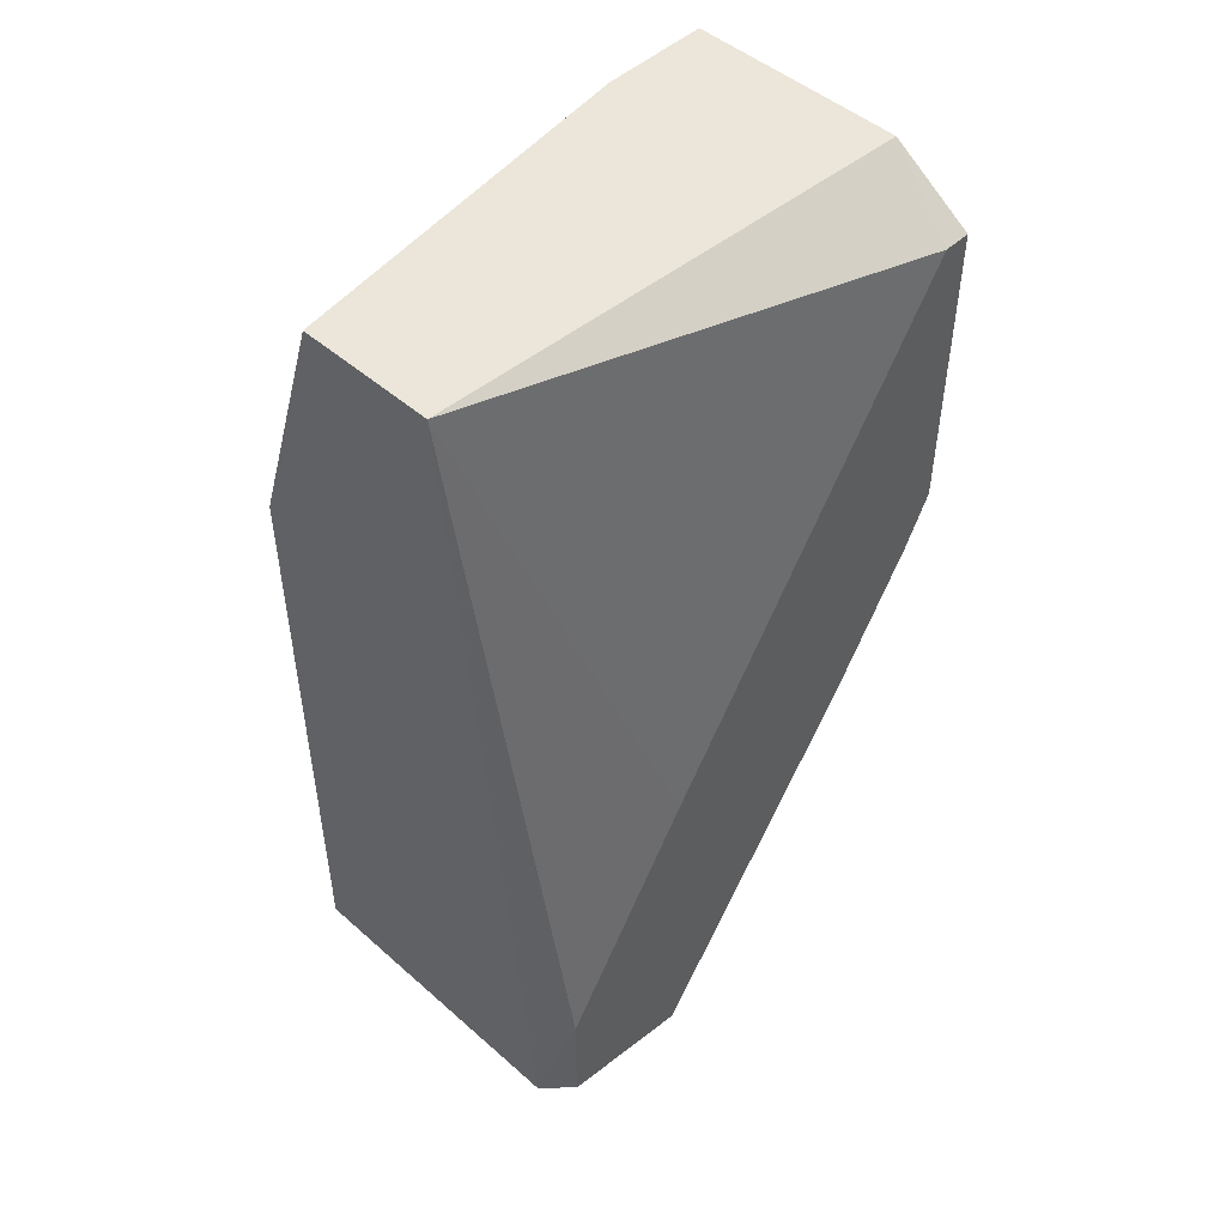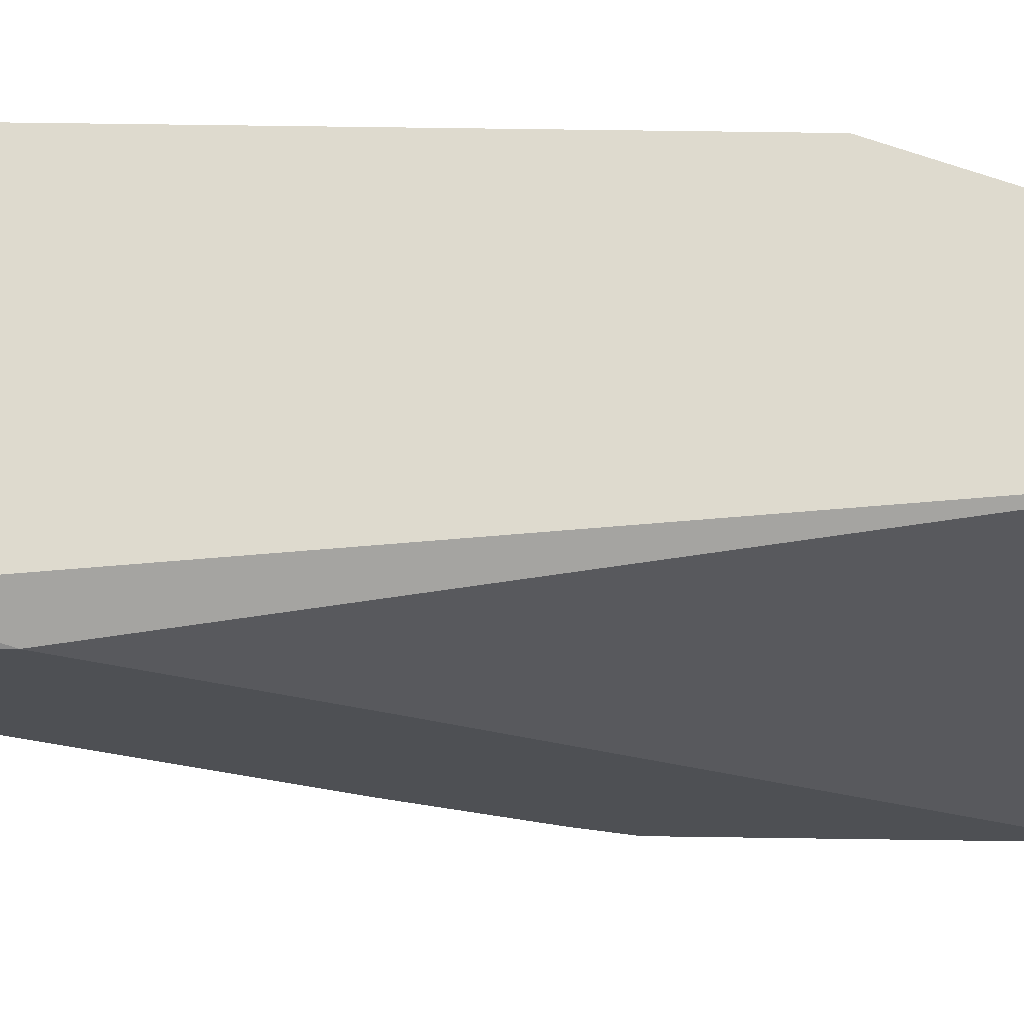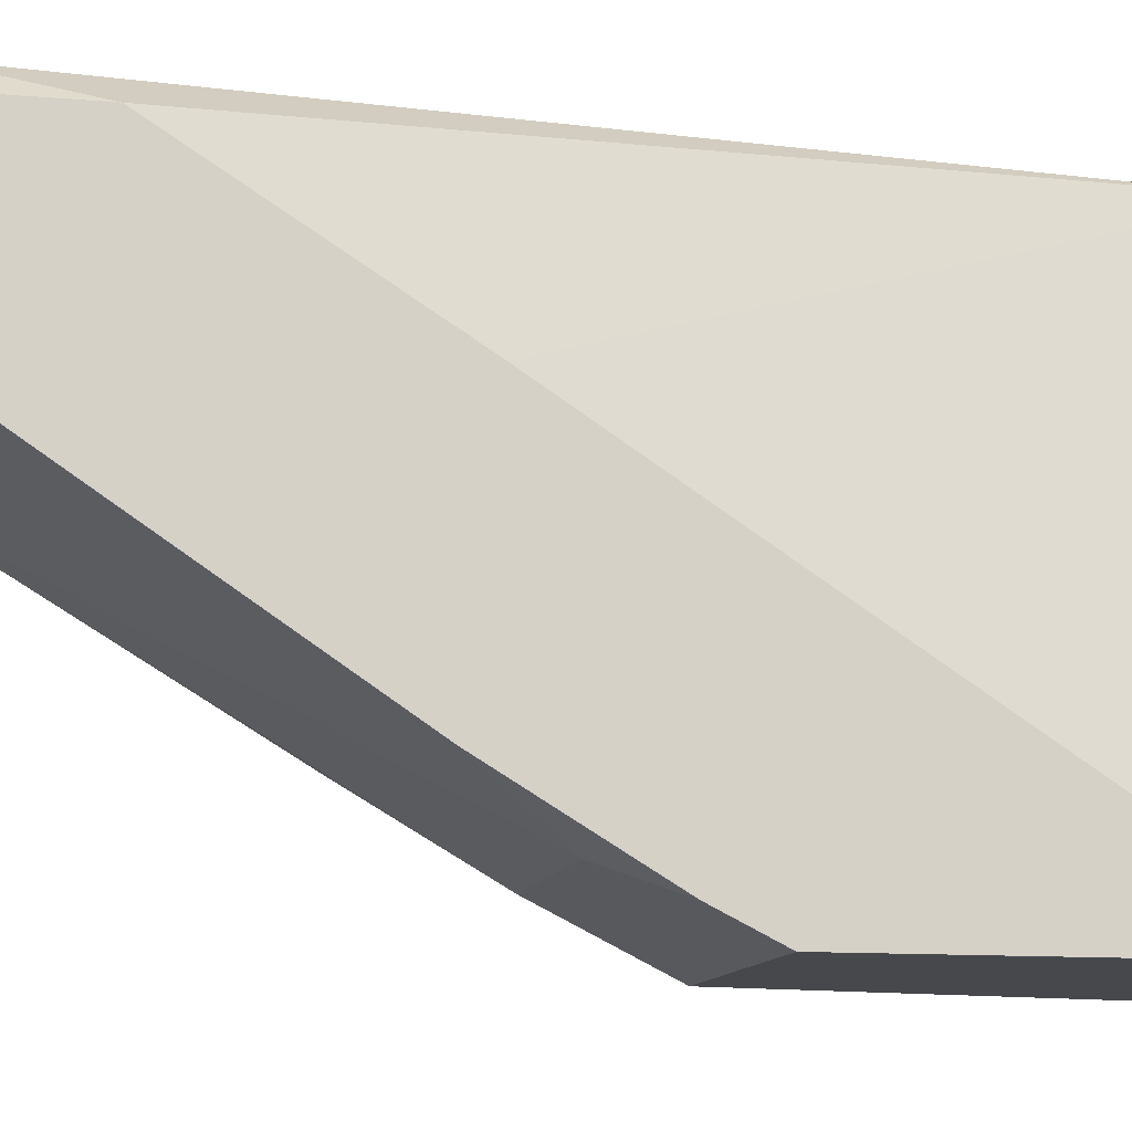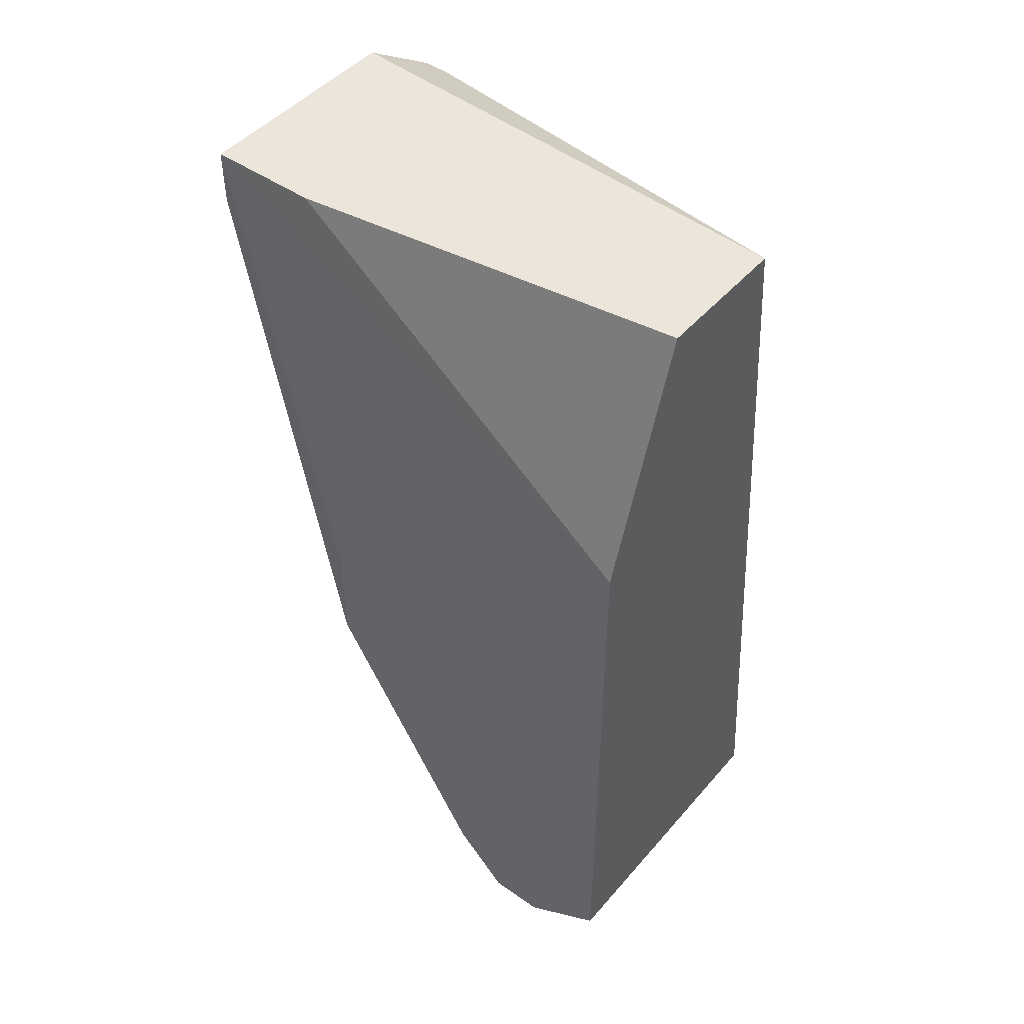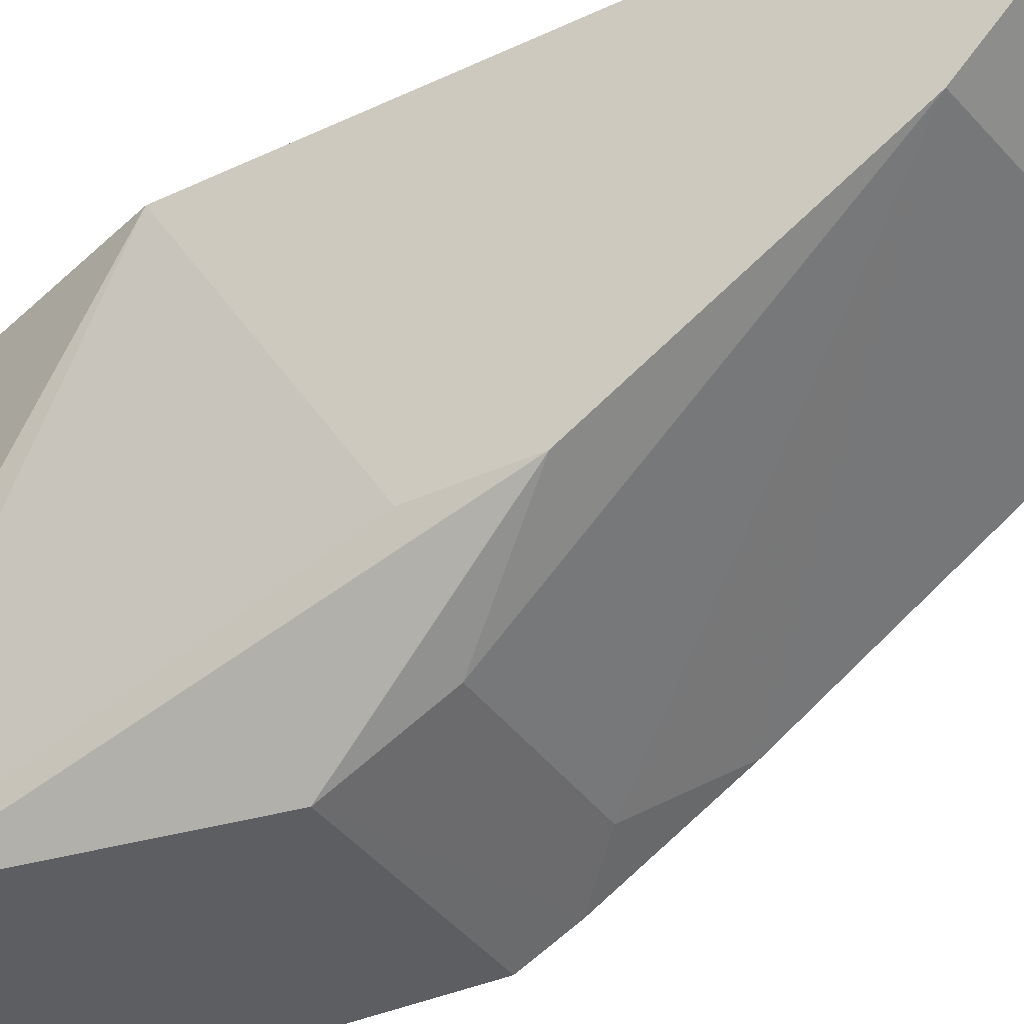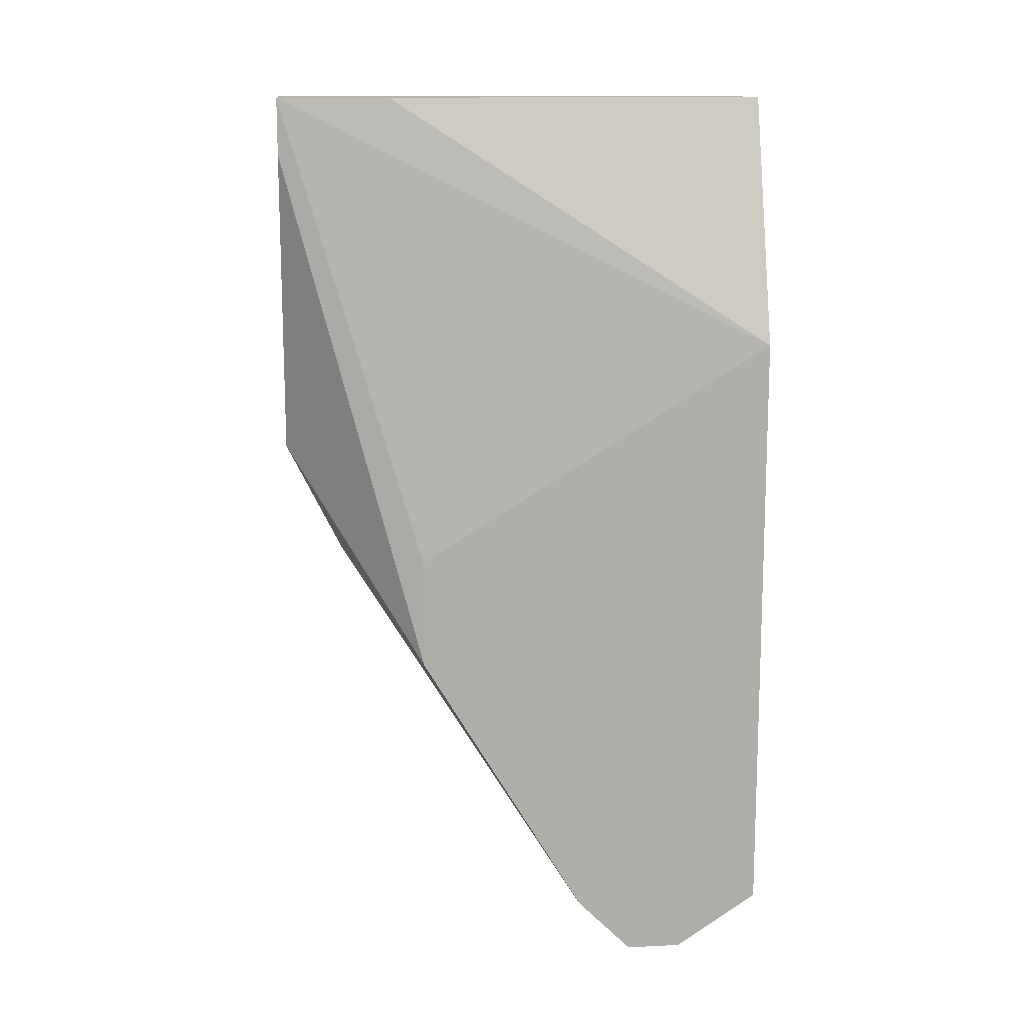
<metadata>
{"format":"obj","ext":"obj","renderer":"f3d","projection":"perspective","resolution":1024,"background":"white","views":[{"elev":48.5,"azim":-135.7,"up":"+Z"},{"elev":71.1,"azim":-89.2,"up":"+Y"},{"elev":-11.5,"azim":-101.9,"up":"+Y"},{"elev":47.0,"azim":128.4,"up":"+Z"},{"elev":-37.5,"azim":120.6,"up":"+Y"},{"elev":12.9,"azim":83.7,"up":"+Z"}]}
</metadata>
<code>
v -0.02528 -0.02094 -0.001558
v -0.01543 -0.001218 -0.03552
v -0.01543 -0.001218 -0.01142
v -0.01543 -0.004505 -0.03771
v -0.01543 -0.01546 -0.02018
v -0.01543 -0.01546 -0.02456
v -0.01543 -0.006696 -0.03771
v -0.01543 -0.008886 -0.03552
v -0.02857 -0.002314 -0.03552
v -0.02857 -0.002314 -0.03113
v -0.02857 -0.01984 -0.018
v -0.02857 -0.01984 -0.003752
v -0.02857 -0.007794 -0.03661
v -0.02857 -0.007794 -0.02237
v -0.02857 -0.02094 -0.0158
v -0.02857 -0.02094 -0.003752
v -0.02857 -0.01655 -0.02347
v -0.02419 -0.001218 -0.001558
v -0.02638 -0.01874 -0.02018
v -0.01652 -0.02094 -0.003752
v -0.01652 -0.02094 -0.001558
v -0.01652 -0.01655 -0.001558
v -0.01871 -0.001218 -0.001558
v -0.01871 -0.02094 -0.0158
v -0.01871 -0.01874 -0.02018
v -0.02747 -0.001218 -0.03552
v -0.02747 -0.004505 -0.03771
v -0.02747 -0.006696 -0.03771
f 10 12 14
f 11 15 9
f 2 18 3
f 8 2 3
f 15 21 16
f 9 15 16
f 15 11 24
f 21 15 24
f 11 9 13
f 18 21 23
f 3 18 23
f 8 3 6
f 18 2 26
f 21 18 1
f 16 21 1
f 9 16 10
f 18 26 10
f 26 9 10
f 2 8 4
f 26 2 4
f 26 4 27
f 13 9 27
f 9 26 27
f 1 18 12
f 16 1 12
f 10 16 12
f 21 3 22
f 23 21 22
f 3 23 22
f 8 13 7
f 4 8 7
f 27 4 7
f 24 11 25
f 8 6 25
f 6 24 25
f 11 19 25
f 19 8 25
f 3 21 5
f 21 6 5
f 6 3 5
f 13 27 28
f 7 13 28
f 27 7 28
f 21 24 20
f 6 21 20
f 24 6 20
f 11 13 17
f 13 8 17
f 19 11 17
f 8 19 17
f 18 10 14
f 12 18 14

</code>
